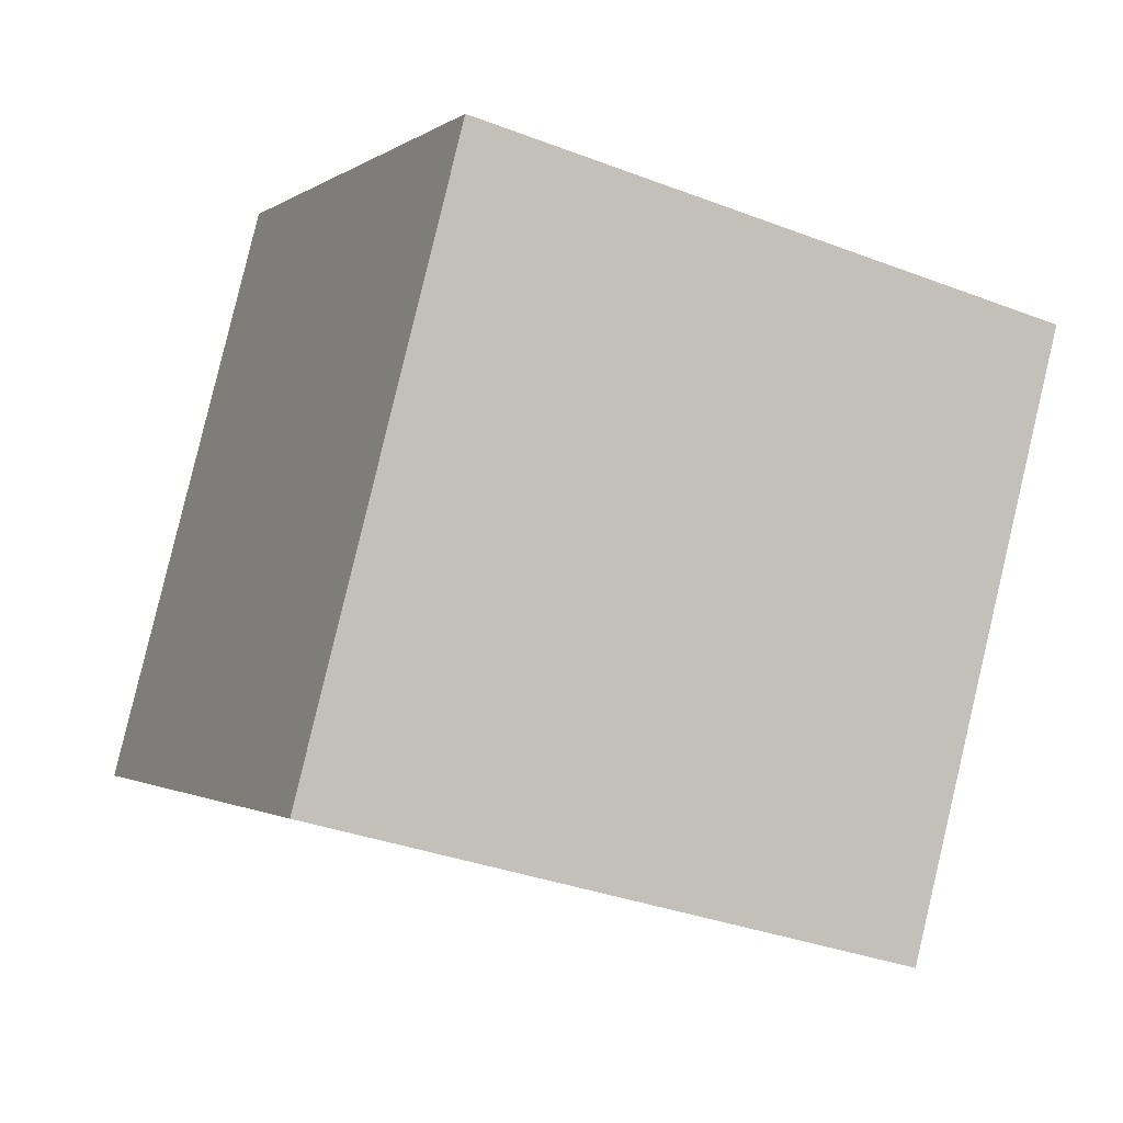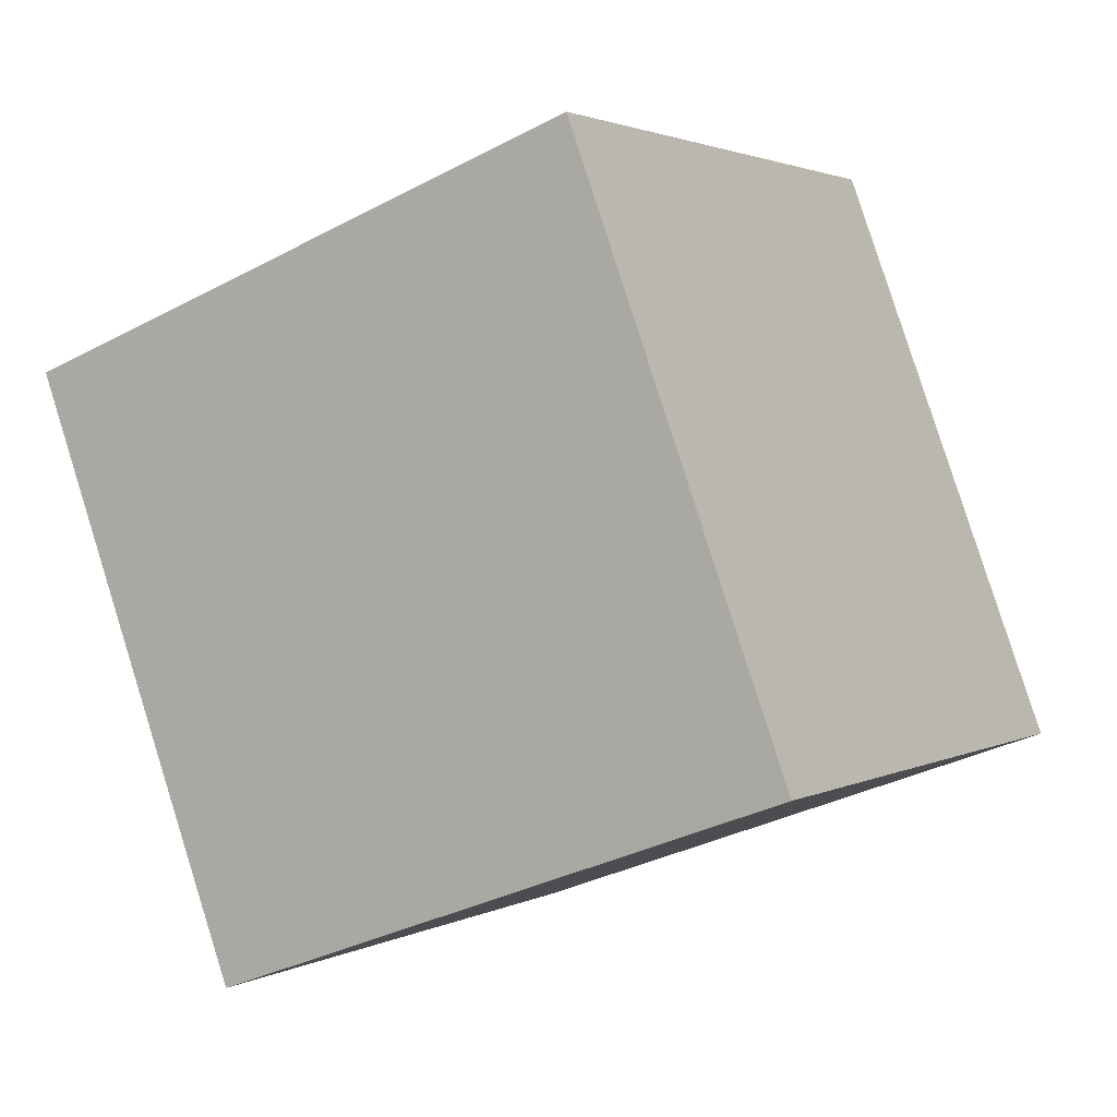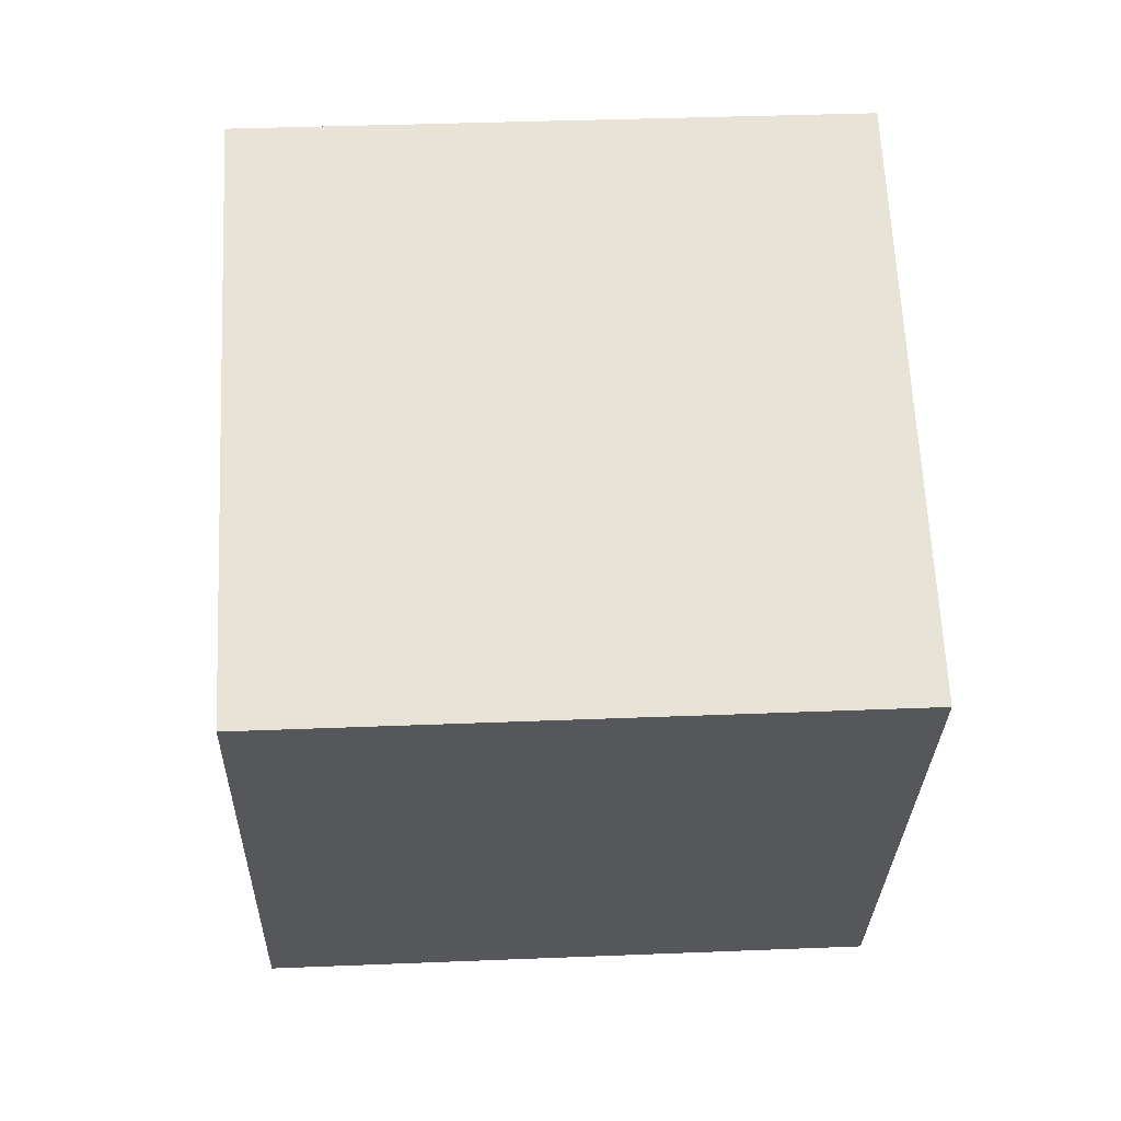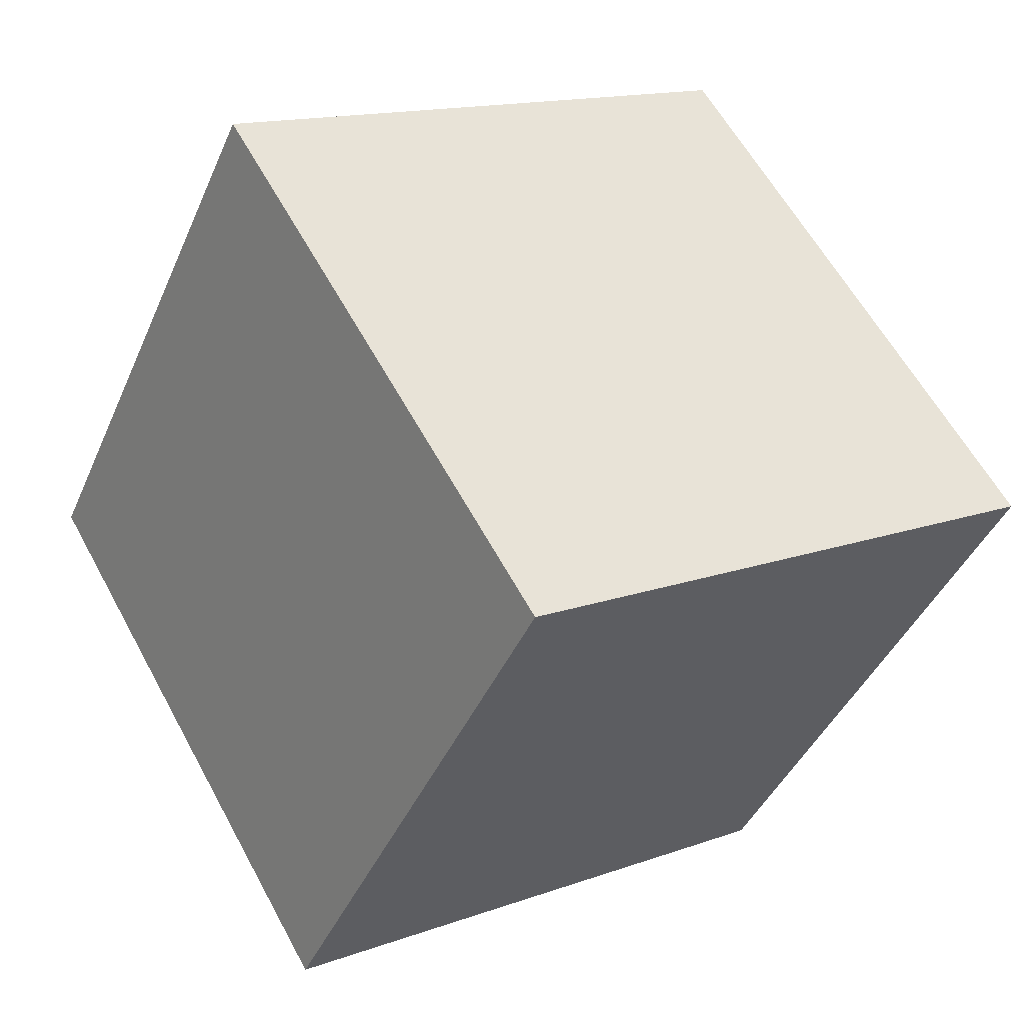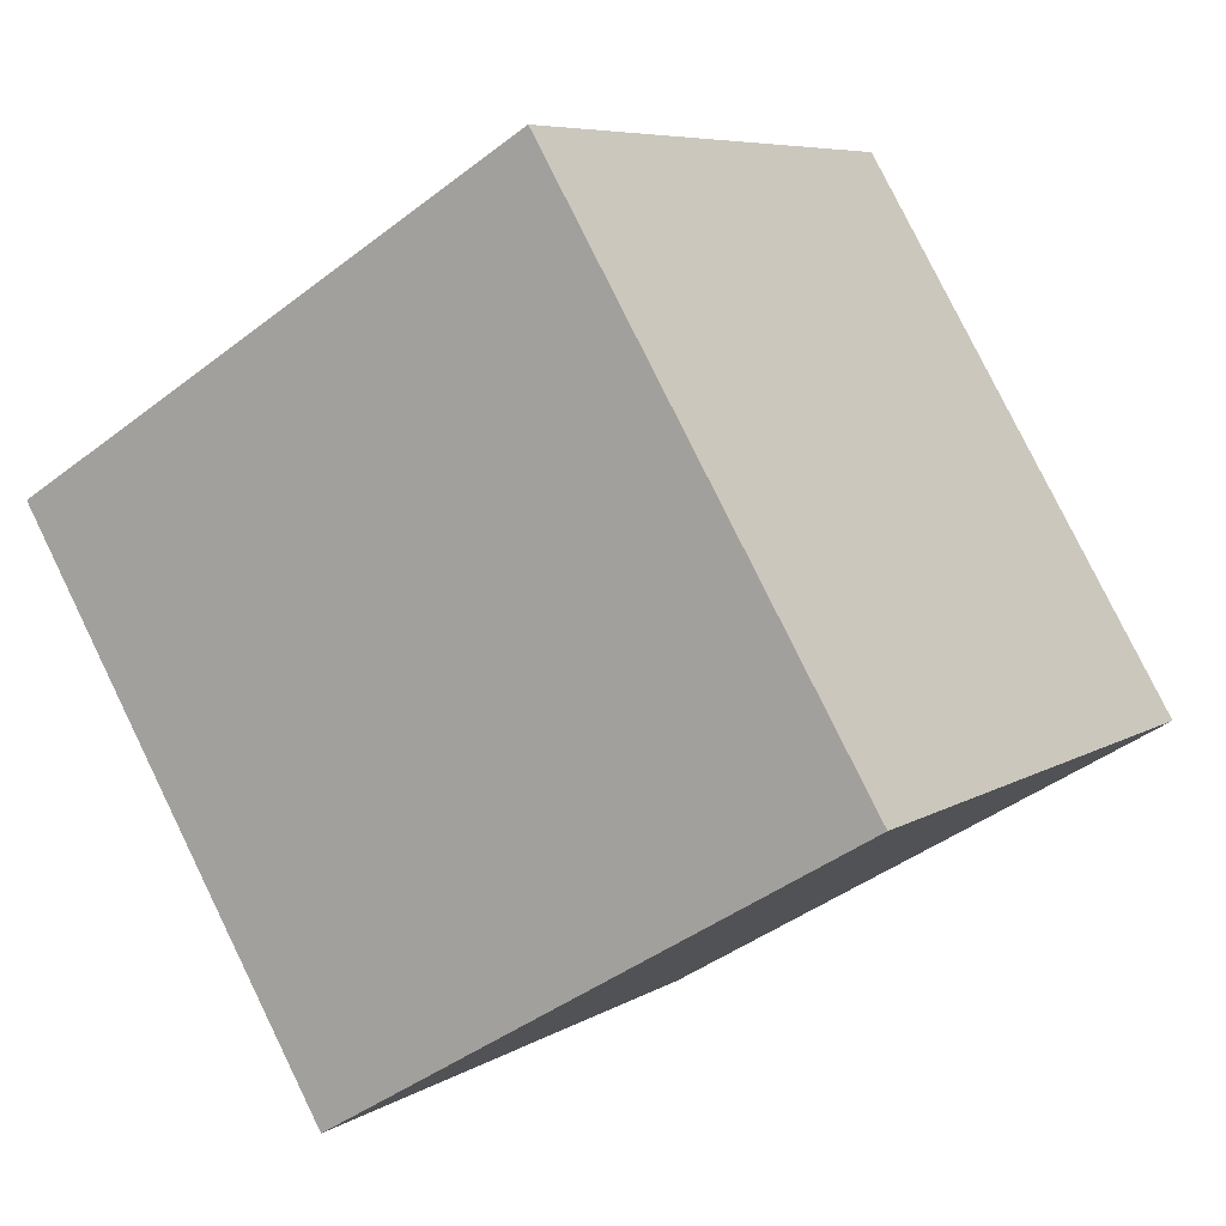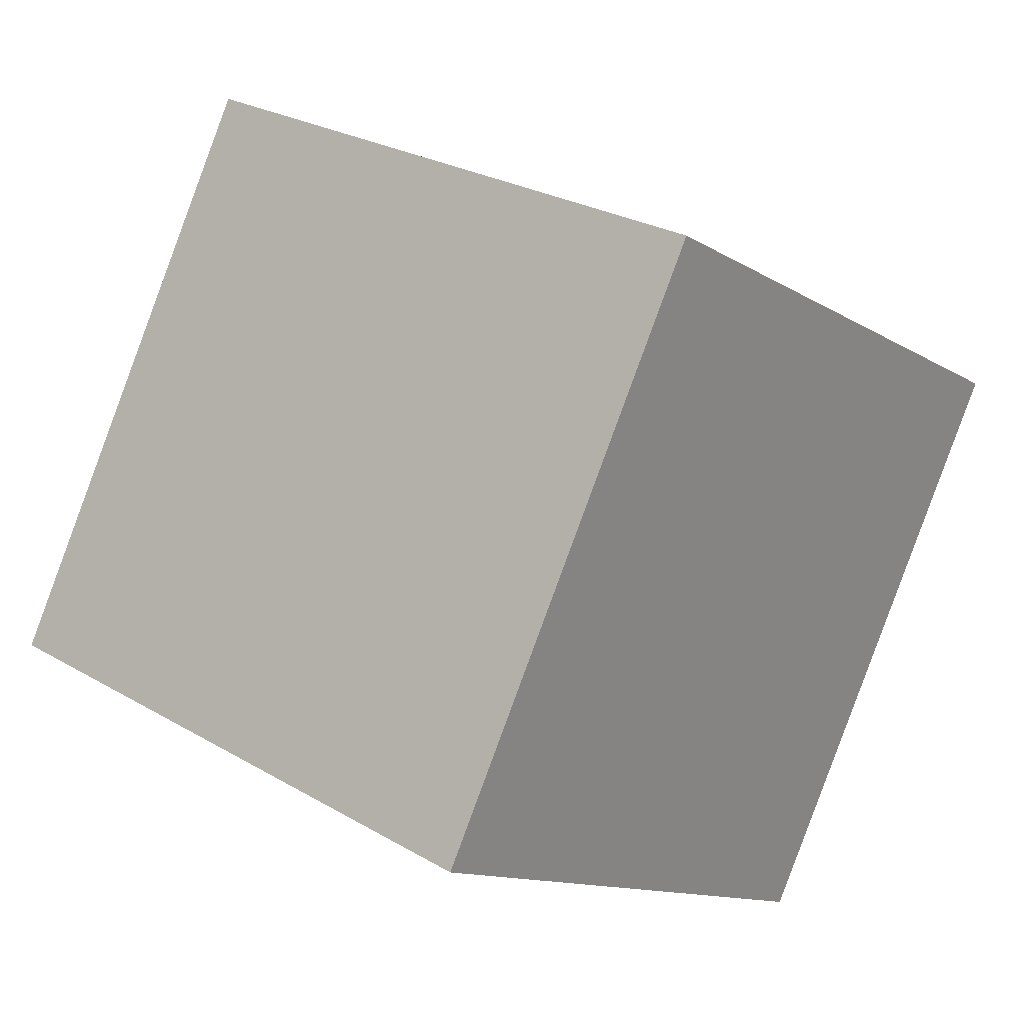
<metadata>
{"format":"obj","ext":"obj","renderer":"f3d","projection":"perspective","resolution":1024,"background":"white","views":[{"elev":-35.1,"azim":-27.1,"up":"+Y"},{"elev":-34.2,"azim":35.3,"up":"+Y"},{"elev":31.8,"azim":-3.0,"up":"+Y"},{"elev":-42.6,"azim":67.8,"up":"+Z"},{"elev":7.1,"azim":120.8,"up":"+Y"},{"elev":26.8,"azim":-137.5,"up":"+Z"}]}
</metadata>
<code>
v 0.7203 0.4423 -0.3544
v 0.7188 0.7853 -0.1485
v 0.7197 0.5793 0.1944
v 0.7203 0.4423 -0.3544
v 0.7197 0.5793 0.1944
v 0.7212 0.2364 -0.0115
v 0.3203 0.4407 -0.3544
v 0.3212 0.2347 -0.0115
v 0.3197 0.5777 0.1944
v 0.3203 0.4407 -0.3544
v 0.3197 0.5777 0.1944
v 0.3188 0.7836 -0.1485
v 0.7203 0.4423 -0.3544
v 0.3203 0.4407 -0.3544
v 0.3188 0.7836 -0.1485
v 0.7203 0.4423 -0.3544
v 0.3188 0.7836 -0.1485
v 0.7188 0.7853 -0.1485
v 0.7188 0.7853 -0.1485
v 0.3188 0.7836 -0.1485
v 0.3197 0.5777 0.1944
v 0.7188 0.7853 -0.1485
v 0.3197 0.5777 0.1944
v 0.7197 0.5793 0.1944
v 0.7197 0.5793 0.1944
v 0.3197 0.5777 0.1944
v 0.3212 0.2347 -0.0115
v 0.7197 0.5793 0.1944
v 0.3212 0.2347 -0.0115
v 0.7212 0.2364 -0.0115
v 0.3203 0.4407 -0.3544
v 0.7203 0.4423 -0.3544
v 0.7212 0.2364 -0.0115
v 0.3203 0.4407 -0.3544
v 0.7212 0.2364 -0.0115
v 0.3212 0.2347 -0.0115
f 1 2 3
f 4 5 6
f 7 8 9
f 10 11 12
f 13 14 15
f 16 17 18
f 19 20 21
f 22 23 24
f 25 26 27
f 28 29 30
f 31 32 33
f 34 35 36

</code>
